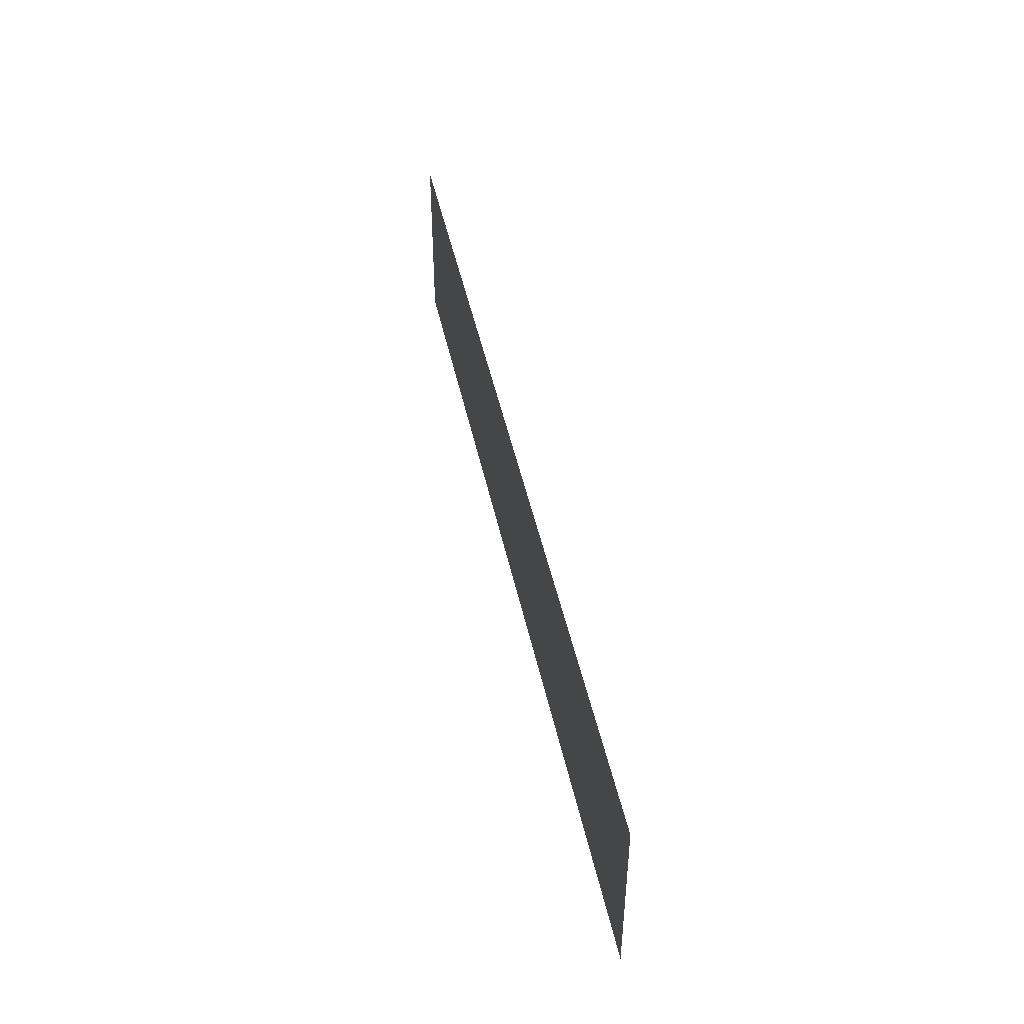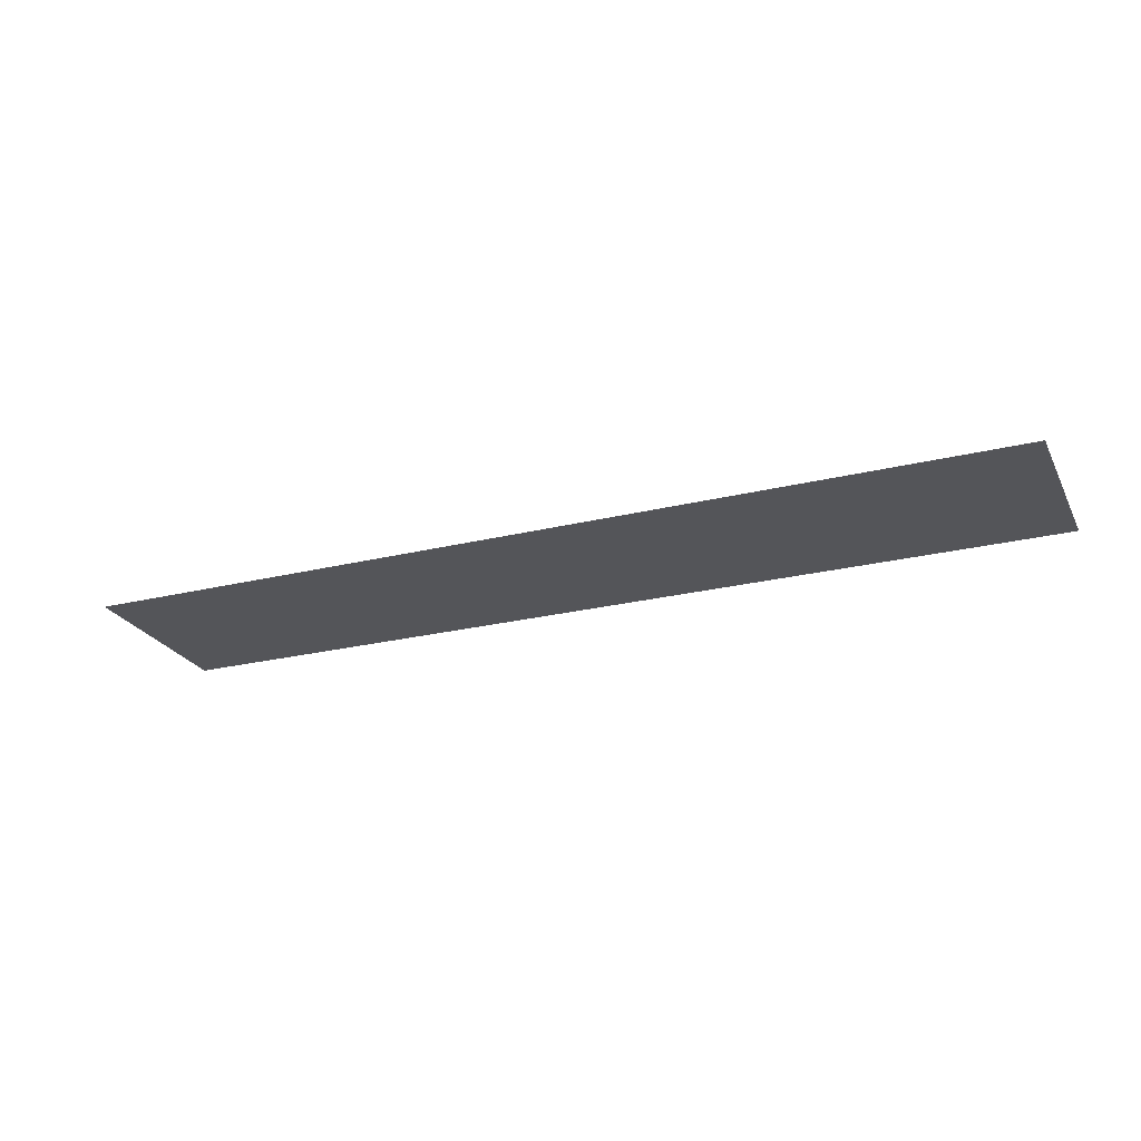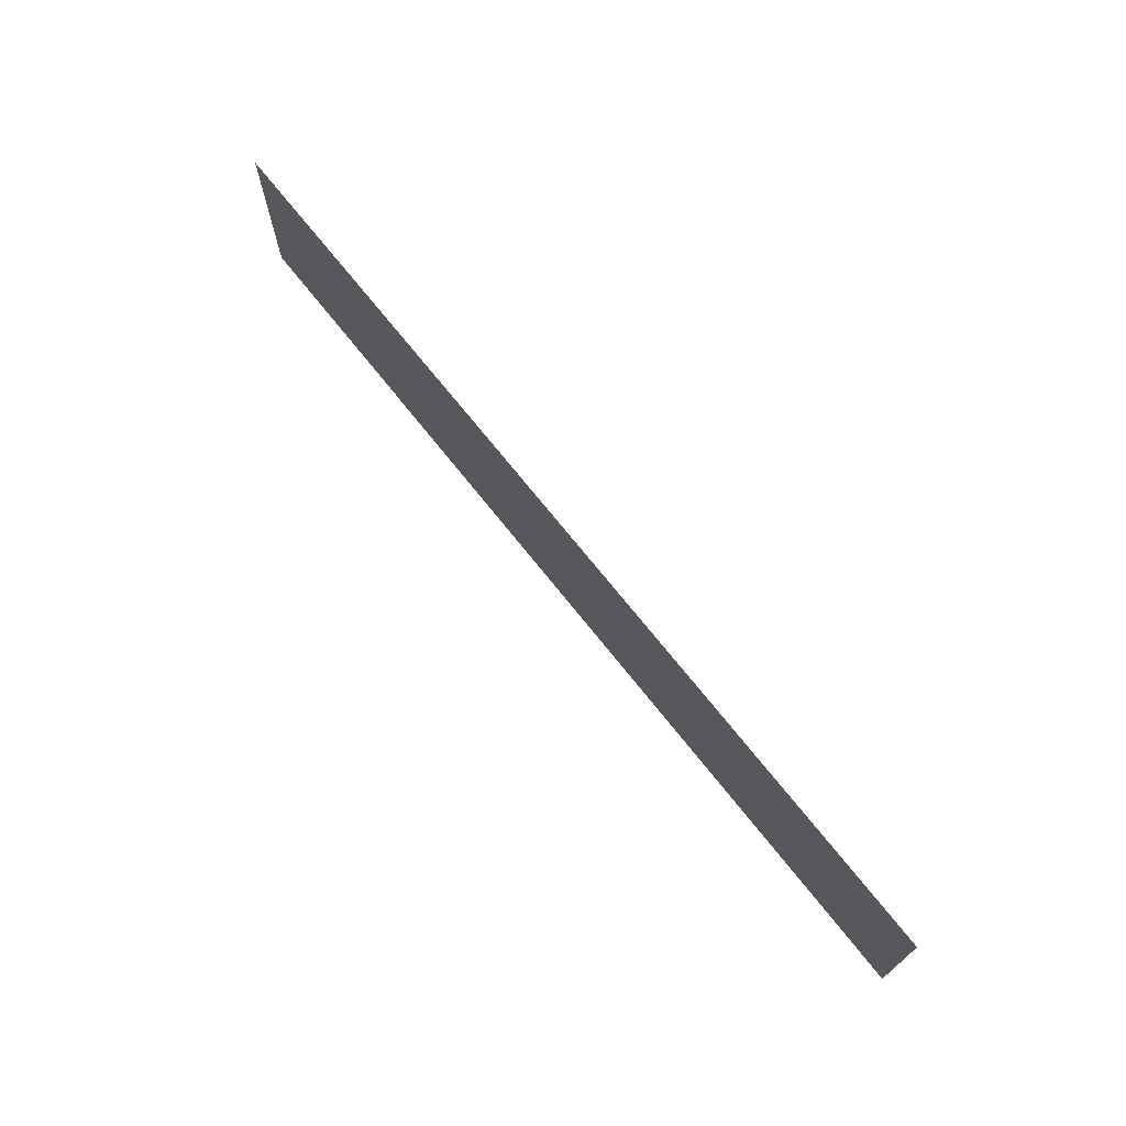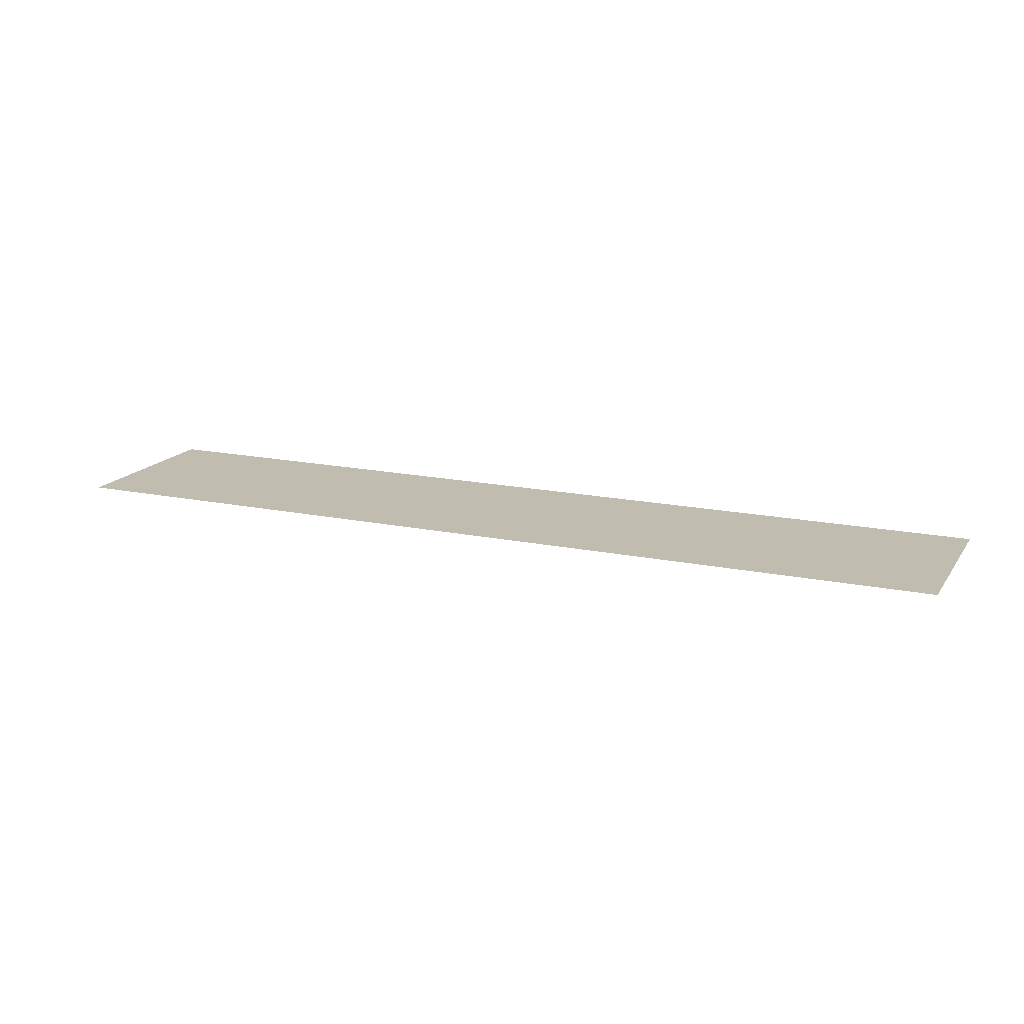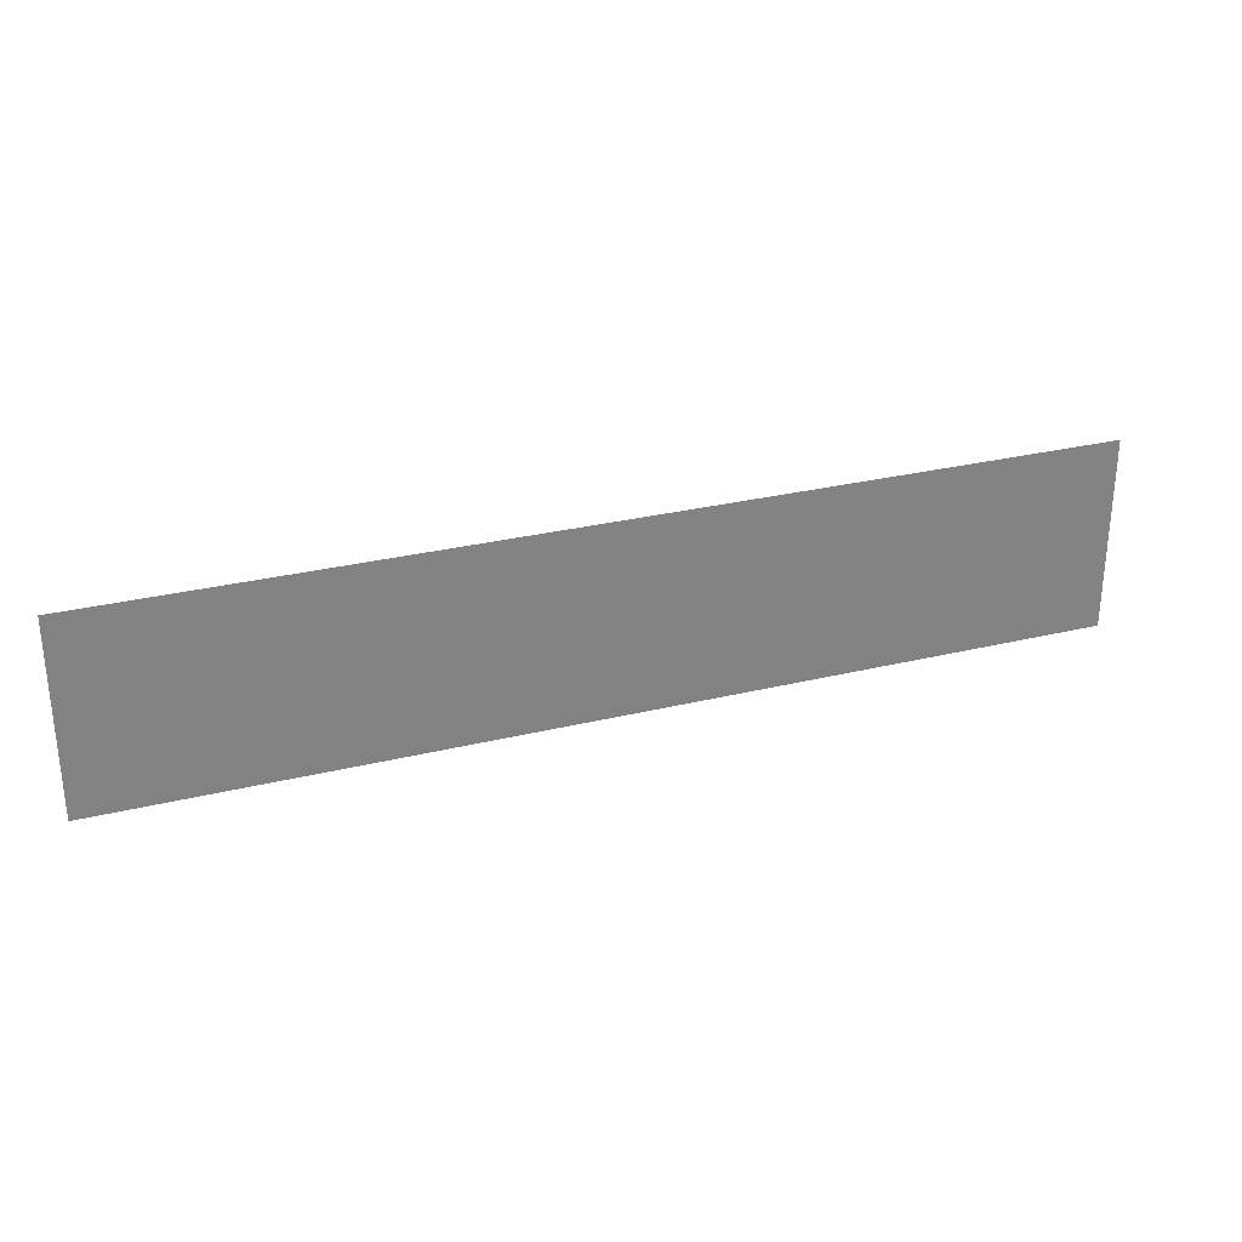
<metadata>
{"format":"obj","ext":"obj","renderer":"f3d","projection":"perspective","resolution":1024,"background":"white","views":[{"elev":45.2,"azim":-101.7,"up":"+Y"},{"elev":-24.6,"azim":22.0,"up":"+Z"},{"elev":70.5,"azim":51.7,"up":"+Y"},{"elev":16.5,"azim":-156.8,"up":"+Z"},{"elev":29.2,"azim":160.1,"up":"+Y"}]}
</metadata>
<code>
v -1.8 -0.3656 -7.153e-07
v 1.8 0.3563 -0.001001
v 1.8 -0.3656 -7.153e-07
v -1.8 0.3563 -7.153e-07
g Centre_376_11
f 1 3 2
f 4 1 2

</code>
